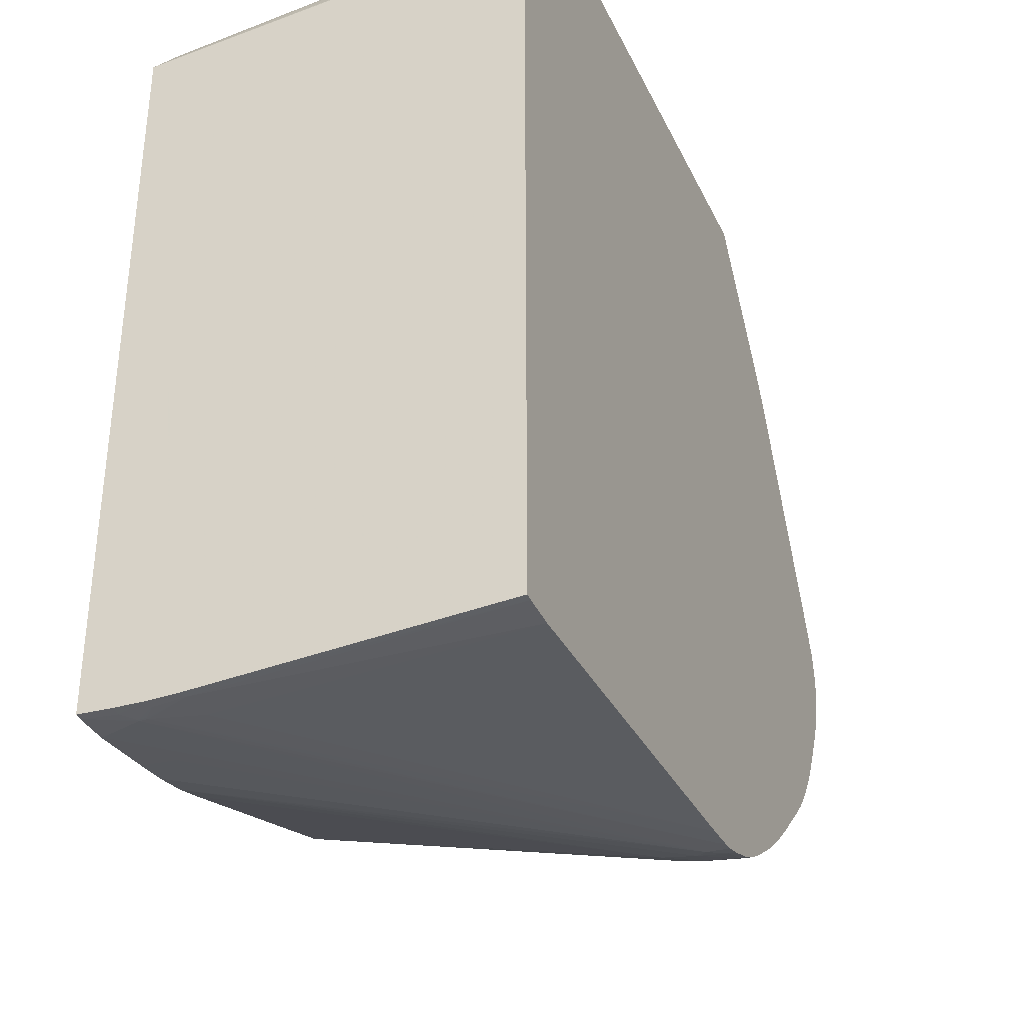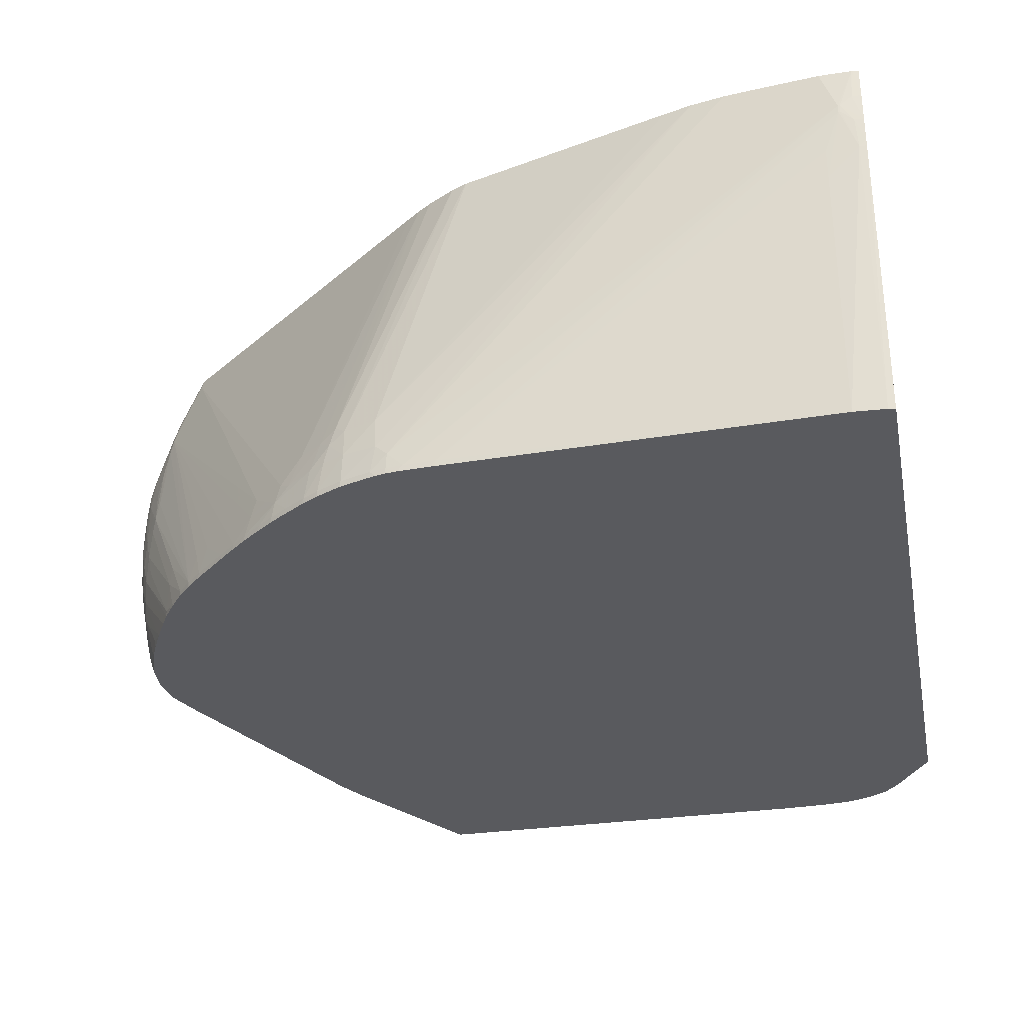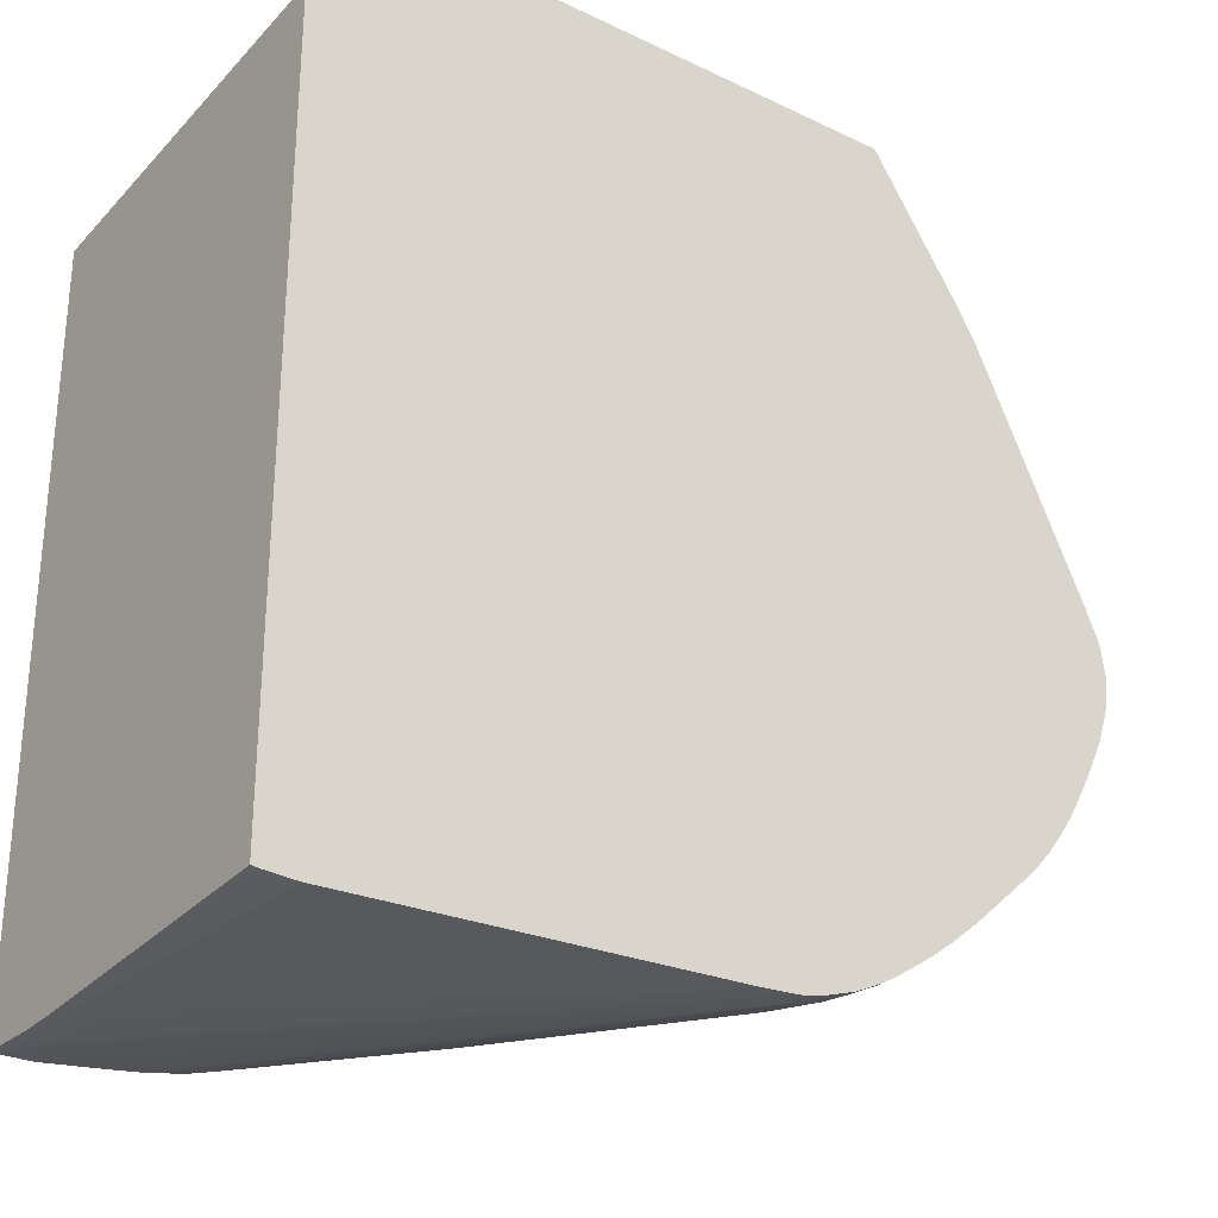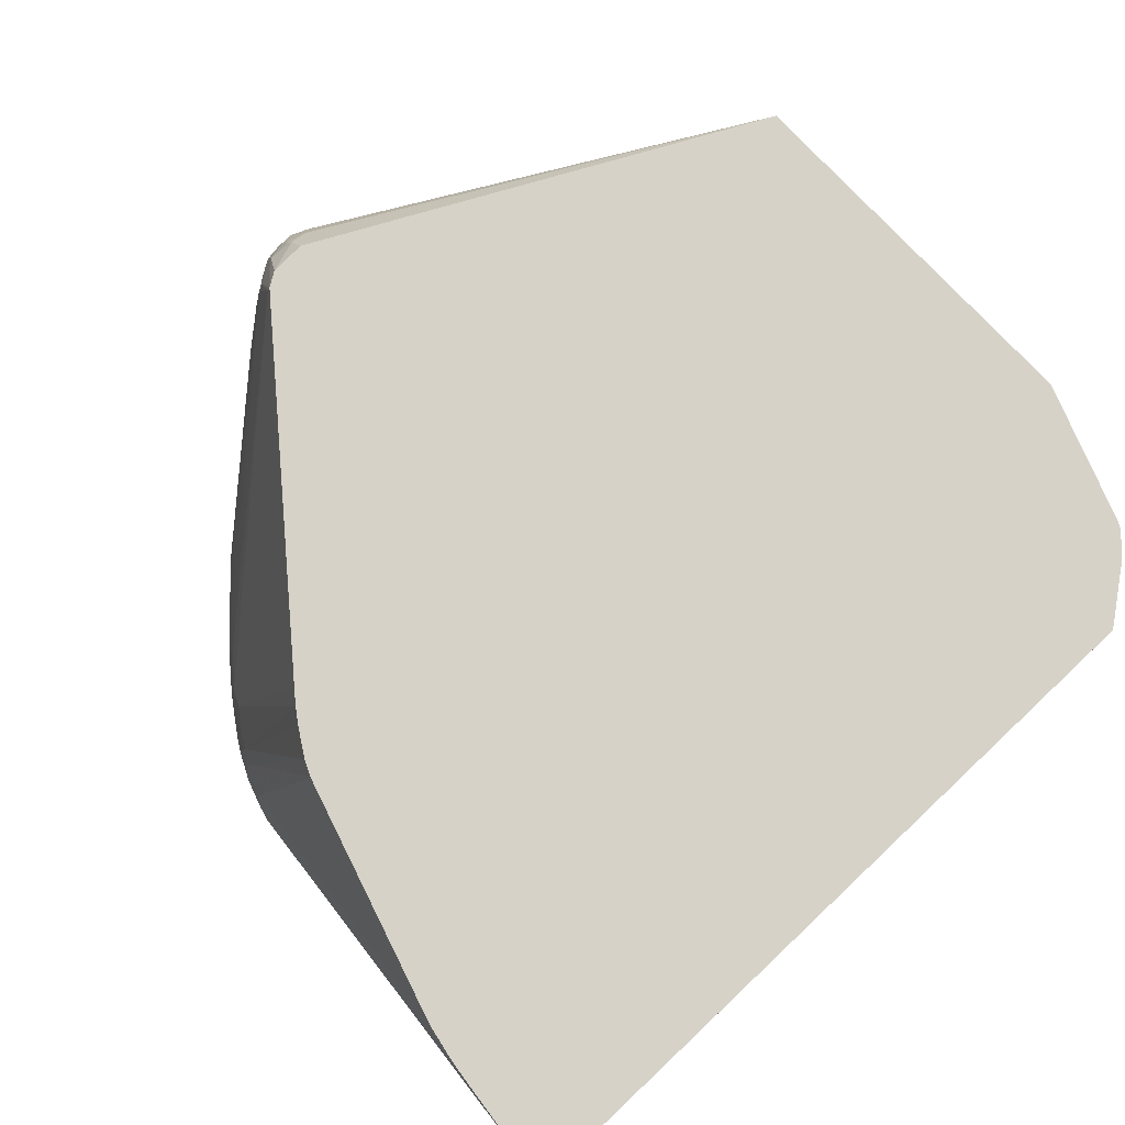
<metadata>
{"format":"obj","ext":"obj","renderer":"f3d","projection":"perspective","resolution":1024,"background":"white","views":[{"elev":-35.5,"azim":113.0,"up":"+Y"},{"elev":-31.8,"azim":11.3,"up":"+Z"},{"elev":-28.5,"azim":144.2,"up":"+Y"},{"elev":77.9,"azim":46.7,"up":"+Z"}]}
</metadata>
<code>
v -0.005473 0.01247 -0.01787
v -0.00562 0.01247 -0.007415
v -0.003988 0.01242 -0.01787
v -0.01996 0.01247 -0.01787
v -0.005635 0.01247 -0.006642
v -0.003501 0.01239 -0.01787
v -0.02303 0.007811 -0.01787
v -0.025 0.006678 -0.01455
v -0.02035 0.01247 -0.01667
v -0.005743 0.01247 -0.005978
v -0.002746 0.0123 -0.01787
v -0.002848 0.01232 -0.01787
v -0.02327 0.00742 -0.01787
v -0.02857 -0.00211 -0.01619
v -0.02903 -0.00171 -0.01424
v -0.0294 -0.001749 -0.0131
v -0.02953 -0.001353 -0.01196
v -0.02961 -0.001169 -0.01132
v -0.02508 0.006876 -0.01379
v -0.02054 0.01247 -0.01606
v -0.02381 0.006461 -0.01787
v -0.006026 0.01247 -0.005143
v -0.001625 0.01068 -0.003941
v -0.001754 0.01198 -0.01787
v -0.00262 0.01228 -0.01787
v -0.02842 -0.002471 -0.01695
v -0.02867 -0.002849 -0.01655
v -0.02905 -0.002849 -0.01538
v -0.02966 -0.002152 -0.01273
v -0.02972 -0.001921 -0.01196
v -0.02977 -0.001614 -0.0109
v -0.02965 -0.001073 -0.01056
v -0.02509 0.006879 -0.0131
v -0.0247 0.007447 -0.0131
v -0.02084 0.01247 -0.01424
v -0.02079 0.01247 -0.01473
v -0.02069 0.01247 -0.01538
v -0.02766 -0.001689 -0.01787
v -0.006555 0.01247 -0.003941
v -0.001366 0.01053 -0.003941
v -0.001493 0.01182 -0.01787
v -0.02853 -0.003225 -0.01722
v -0.02815 -0.002849 -0.01787
v -0.02878 -0.003985 -0.01652
v -0.02937 -0.002849 -0.01424
v -0.02957 -0.002849 -0.01344
v -0.02967 -0.002849 -0.01287
v -0.0298 -0.002849 -0.01196
v -0.02989 -0.002849 -0.01082
v -0.02981 -0.00171 -0.009684
v -0.02965 -0.001088 -0.009684
v -0.02507 0.006852 -0.01246
v -0.0241 0.008171 -0.01196
v -0.02085 0.01247 -0.01031
v -0.02089 0.01247 -0.01148
v -0.0209 0.01247 -0.01255
v -0.02088 0.01247 -0.01366
v -0.01994 0.01247 -0.003941
v -0.00103 0.01152 -0.01787
v -0.0006147 0.009794 -0.003941
v -0.02831 -0.003985 -0.01787
v -0.02854 -0.003985 -0.01726
v -0.02819 -0.003087 -0.01787
v -0.02909 -0.003985 -0.01538
v -0.02851 -0.004686 -0.01718
v -0.02965 -0.003553 -0.01278
v -0.02933 -0.003985 -0.01424
v -0.02987 -0.002849 -0.009684
v -0.02969 -0.003652 -0.01196
v -0.02972 -0.003661 -0.01082
v -0.02965 -0.002167 -0.007869
v -0.02969 -0.001755 -0.008653
v -0.02962 -0.001136 -0.009106
v -0.02471 0.0073 -0.01203
v -0.02052 0.01247 -0.006716
v -0.02077 0.01247 -0.009242
v -0.02952 -0.001407 -0.008346
v -0.02931 -0.001755 -0.007456
v -0.02857 -0.002143 -0.005519
v -0.02778 -0.002804 -0.003941
v -0.0005726 0.011 -0.01787
v -0.0005305 0.009683 -0.003941
v -0.02818 -0.005097 -0.01787
v -0.02861 -0.004935 -0.01652
v -0.02827 -0.005088 -0.0176
v -0.0295 -0.003955 -0.01314
v -0.02873 -0.005236 -0.01548
v -0.02895 -0.005124 -0.01424
v -0.02971 -0.003601 -0.009684
v -0.02967 -0.003514 -0.008781
v -0.02961 -0.003348 -0.008022
v -0.02972 -0.002919 -0.008458
v -0.02965 -0.002591 -0.007869
v -0.0295 -0.00422 -0.01196
v -0.02907 -0.002849 -0.006266
v -0.02866 -0.002849 -0.005299
v -0.02836 -0.002849 -0.004729
v -0.02778 -0.00281 -0.003941
v 0.0008192 0.007883 -0.003941
v -0.0004764 0.01086 -0.01787
v -0.0281 -0.005359 -0.01787
v -0.02842 -0.005503 -0.01652
v -0.02786 -0.006264 -0.01766
v -0.02847 -0.005686 -0.01593
v -0.02901 -0.005124 -0.0131
v -0.02853 -0.005783 -0.01517
v -0.02857 -0.00584 -0.01424
v -0.02945 -0.004229 -0.01082
v -0.02938 -0.004169 -0.009684
v -0.02934 -0.003928 -0.008458
v -0.02949 -0.002919 -0.007456
v -0.02905 -0.003985 -0.007406
v -0.02873 -0.004015 -0.006357
v -0.02862 -0.003658 -0.005344
v -0.02898 -0.005124 -0.01196
v -0.02773 -0.004067 -0.003941
v 0.0008192 -0.0181 -0.003941
v 0.0008192 0.008854 -0.01787
v 0.0007321 0.009028 -0.01787
v -0.0278 -0.006267 -0.01787
v -0.02772 -0.006456 -0.01787
v -0.02745 -0.007045 -0.01787
v -0.02747 -0.007087 -0.01766
v -0.02808 -0.006264 -0.01652
v -0.02857 -0.005825 -0.0131
v -0.02717 -0.007658 -0.01766
v -0.02658 -0.008698 -0.01787
v -0.02627 -0.009227 -0.01787
v -0.02628 -0.009236 -0.01766
v -0.02819 -0.006408 -0.01424
v -0.02881 -0.005197 -0.01087
v -0.0285 -0.00572 -0.01129
v -0.02881 -0.004944 -0.009684
v -0.02871 -0.004797 -0.008544
v -0.02857 -0.00465 -0.007406
v -0.02849 -0.004565 -0.006798
v -0.02836 -0.004415 -0.006038
v -0.02825 -0.004015 -0.005029
v -0.0274 -0.004596 -0.003941
v -0.02853 -0.005765 -0.01196
v 0.0008192 -0.0181 -0.003988
v 0.0006148 -0.01812 -0.003941
v 0.0008192 -0.01761 -0.01787
v -0.02705 -0.007829 -0.01787
v -0.02627 -0.009209 -0.01652
v -0.02578 -0.009954 -0.01787
v -0.02588 -0.009807 -0.01766
v -0.02841 -0.005623 -0.01053
v -0.02624 -0.009158 -0.01577
v -0.0248 -0.01113 -0.01766
v -0.02747 -0.004659 -0.00425
v -0.02463 -0.01098 -0.01652
v -0.02405 -0.01151 -0.01652
v -0.0229 -0.01264 -0.01676
v -0.02172 -0.01373 -0.01686
v -0.02159 -0.01362 -0.0161
v -0.01645 -0.0133 -0.003941
v 0.0008192 -0.01816 -0.005136
v 0.0005667 -0.01813 -0.003941
v 0.0005667 -0.01813 -0.003988
v 0.0004856 -0.01819 -0.00514
v 0.0008192 -0.01816 -0.007406
v 0.0005938 -0.01763 -0.01787
v -0.02531 -0.01056 -0.01766
v -0.02531 -0.01056 -0.01787
v -0.02481 -0.01113 -0.01787
v -0.02471 -0.01124 -0.01787
v -0.02424 -0.01169 -0.01787
v -0.02423 -0.01168 -0.01766
v -0.02037 -0.0147 -0.01631
v -0.02304 -0.01277 -0.01766
v -0.02242 -0.01334 -0.01766
v -0.02185 -0.01384 -0.01766
v -0.02051 -0.01481 -0.01707
v -0.02105 -0.01422 -0.01659
v -0.01596 -0.01368 -0.003941
v -0.01959 -0.01498 -0.01538
v 0.0008192 -0.01819 -0.006233
v -1.347e-05 -0.01823 -0.005527
v -0.0005696 -0.01811 -0.003941
v 5.266e-05 -0.01823 -0.005527
v 0.0008192 -0.01817 -0.007152
v 0.0005667 -0.01818 -0.007406
v 0.0005667 -0.01764 -0.01787
v -0.02352 -0.01236 -0.01787
v -0.02306 -0.01279 -0.01787
v -0.01997 -0.01509 -0.01662
v -0.02243 -0.01336 -0.01787
v -0.02186 -0.01385 -0.01787
v -0.02129 -0.01431 -0.01787
v -0.02114 -0.01441 -0.01766
v -0.02057 -0.01486 -0.01766
v -0.01993 -0.0153 -0.01766
v -0.01902 -0.01573 -0.01652
v -0.01547 -0.01402 -0.003941
v -0.01873 -0.0156 -0.01538
v -0.01813 -0.01589 -0.015
v 0.0004856 -0.01821 -0.006221
v -1.347e-05 -0.01823 -0.005811
v -0.0005696 -0.01811 -0.003988
v -0.01595 -0.01709 -0.01708
v -0.01538 -0.01715 -0.01766
v -0.002803 -0.01786 -0.003941
v 5.266e-05 -0.01823 -0.005811
v -0.0005696 -0.01811 -0.008544
v -0.0005696 -0.01769 -0.01787
v -0.02058 -0.01486 -0.01787
v -0.02006 -0.01522 -0.01787
v -0.01916 -0.01582 -0.01766
v -0.01845 -0.01608 -0.01652
v -0.01831 -0.016 -0.01576
v -0.01546 -0.01403 -0.003941
v -0.01771 -0.01621 -0.01538
v -0.01444 -0.01464 -0.003941
v -0.0005696 -0.01815 -0.007406
v -0.01424 -0.01722 -0.01766
v -0.002848 -0.01792 -0.005126
v -0.0164 -0.01691 -0.01663
v -0.01655 -0.01696 -0.01766
v -0.01598 -0.01709 -0.01766
v -0.003943 -0.01772 -0.003941
v -0.005082 -0.0175 -0.003941
v -0.005127 -0.01749 -0.003941
v -0.01558 -0.01713 -0.01787
v -0.01424 -0.01721 -0.01787
v -0.0193 -0.01572 -0.01787
v -0.01915 -0.01582 -0.01787
v -0.01905 -0.01588 -0.01787
v -0.01859 -0.01615 -0.01787
v -0.01859 -0.01615 -0.01766
v -0.01765 -0.01647 -0.01652
v -0.01651 -0.01667 -0.01538
v -0.0139 -0.01489 -0.003941
v -0.01445 -0.0172 -0.01787
v -0.01765 -0.0166 -0.01766
v -0.01652 -0.01696 -0.01787
v -0.01636 -0.017 -0.01787
v -0.01598 -0.01709 -0.01787
v -0.01675 -0.01689 -0.01787
v -0.006122 -0.01722 -0.003941
v -0.01783 -0.01651 -0.01787
v -0.01388 -0.0149 -0.003941
v -0.01765 -0.01659 -0.01787
f 132 150 148
f 129 146 147
f 129 147 145
f 129 145 130
f 132 140 149
f 132 134 133
f 132 149 150
f 134 148 135
f 128 146 129
f 132 148 134
f 126 144 127
f 115 140 132
f 125 130 145
f 123 126 124
f 123 144 126
f 122 144 123
f 117 142 141
f 115 132 131
f 115 125 140
f 114 139 116
f 114 138 139
f 114 137 138
f 135 148 150
f 113 136 137
f 113 137 114
f 125 145 140
f 135 150 136
f 147 165 164
f 136 150 152
f 151 170 157
f 112 136 113
f 151 156 170
f 150 169 152
f 150 168 169
f 150 167 168
f 150 166 167
f 150 164 166
f 149 164 150
f 146 165 147
f 145 164 149
f 145 147 164
f 136 151 137
f 143 162 163
f 142 160 161
f 142 159 160
f 141 142 158
f 140 145 149
f 139 151 157
f 137 139 138
f 137 151 139
f 136 156 151
f 136 155 156
f 136 154 155
f 136 153 154
f 136 152 153
f 142 161 158
f 110 136 112
f 91 114 111
f 110 134 135
f 99 117 141
f 97 116 98
f 97 114 116
f 96 114 97
f 95 114 96
f 95 111 114
f 94 115 108
f 94 105 115
f 93 111 95
f 91 113 114
f 91 112 113
f 91 110 112
f 99 141 158
f 91 93 92
f 90 110 91
f 90 109 110
f 89 109 90
f 89 108 109
f 89 94 108
f 88 107 105
f 88 106 107
f 88 104 106
f 88 105 94
f 87 104 88
f 87 102 104
f 152 169 153
f 91 111 93
f 99 158 178
f 99 178 182
f 99 182 162
f 110 133 134
f 109 133 110
f 109 132 133
f 109 131 132
f 109 115 131
f 108 115 109
f 107 128 129
f 107 130 125
f 107 129 130
f 106 128 107
f 106 127 128
f 106 126 127
f 106 124 126
f 105 125 115
f 105 107 125
f 104 124 106
f 104 123 124
f 103 123 104
f 103 122 123
f 103 121 122
f 103 120 121
f 102 103 104
f 101 120 103
f 99 119 100
f 99 118 119
f 99 143 118
f 99 162 143
f 110 135 136
f 153 171 154
f 205 215 216
f 154 171 172
f 205 216 206
f 86 88 94
f 202 224 216
f 202 220 224
f 201 223 218
f 201 222 223
f 201 221 222
f 201 203 221
f 201 217 203
f 201 220 202
f 201 219 220
f 201 218 219
f 206 216 225
f 200 217 201
f 199 216 215
f 199 202 216
f 199 215 205
f 197 214 212
f 197 213 214
f 197 211 213
f 196 211 197
f 195 197 212
f 194 211 196
f 194 210 211
f 194 209 210
f 193 209 194
f 200 203 217
f 208 226 209
f 209 226 227
f 209 227 228
f 232 242 233
f 232 240 242
f 230 235 231
f 229 235 230
f 229 241 235
f 223 240 232
f 220 238 224
f 219 239 236
f 219 235 239
f 219 238 220
f 219 237 238
f 219 236 237
f 218 223 232
f 218 235 219
f 218 231 235
f 218 232 231
f 216 234 225
f 216 224 234
f 213 233 214
f 213 232 233
f 213 231 232
f 211 231 213
f 210 231 211
f 210 230 231
f 209 230 210
f 209 229 230
f 209 228 229
f 193 208 209
f 153 169 171
f 192 208 193
f 190 192 191
f 171 188 172
f 171 186 188
f 170 187 177
f 170 174 187
f 170 175 174
f 169 186 171
f 169 185 186
f 168 185 169
f 164 165 166
f 162 184 163
f 162 183 184
f 162 182 183
f 172 188 173
f 161 181 178
f 160 179 181
f 159 180 179
f 159 179 160
f 158 161 178
f 157 177 176
f 157 170 177
f 156 175 170
f 155 175 156
f 155 174 175
f 155 173 174
f 155 172 173
f 154 172 155
f 160 181 161
f 173 189 190
f 173 190 191
f 173 191 174
f 190 207 192
f 187 194 196
f 183 206 184
f 183 205 206
f 183 199 205
f 183 204 199
f 183 198 204
f 182 198 183
f 181 204 198
f 180 203 200
f 179 202 199
f 179 201 202
f 179 200 201
f 179 180 200
f 179 204 181
f 179 199 204
f 178 198 182
f 178 181 198
f 177 187 196
f 176 197 195
f 176 196 197
f 176 177 196
f 174 194 187
f 174 193 194
f 174 192 193
f 174 191 192
f 173 188 189
f 192 207 208
f 85 103 102
f 29 48 30
f 84 102 87
f 8 17 18
f 8 16 17
f 8 15 16
f 8 14 15
f 7 13 8
f 5 12 6
f 5 11 12
f 5 10 11
f 4 8 9
f 4 7 8
f 3 5 6
f 2 5 3
f 8 18 19
f 1 5 2
f 1 22 10
f 1 39 22
f 1 58 39
f 1 75 58
f 1 76 75
f 1 54 76
f 1 55 54
f 1 56 55
f 1 57 56
f 1 35 57
f 1 36 35
f 1 37 36
f 1 10 5
f 1 20 37
f 8 19 20
f 8 13 21
f 23 40 24
f 22 39 23
f 21 38 26
f 19 37 20
f 19 36 37
f 19 35 36
f 19 34 35
f 19 33 34
f 19 32 33
f 18 32 19
f 18 31 32
f 18 30 31
f 8 20 9
f 18 29 30
f 16 29 17
f 14 21 26
f 14 16 15
f 14 29 16
f 14 28 29
f 14 27 28
f 14 26 27
f 10 25 11
f 10 24 25
f 10 23 24
f 10 22 23
f 8 21 14
f 17 29 18
f 1 9 20
f 1 4 9
f 1 7 4
f 1 243 241
f 1 239 243
f 1 236 239
f 1 237 236
f 1 238 237
f 1 224 238
f 1 234 224
f 1 225 234
f 1 206 225
f 1 184 206
f 1 163 184
f 1 143 163
f 1 241 229
f 1 118 143
f 1 100 119
f 1 81 100
f 1 59 81
f 1 41 59
f 1 24 41
f 1 25 24
f 1 11 25
f 1 12 11
f 1 6 12
f 1 3 6
f 1 2 3
f 235 243 239
f 1 119 118
f 1 229 228
f 1 228 227
f 1 227 226
f 1 13 7
f 1 21 13
f 1 38 21
f 1 43 38
f 1 63 43
f 1 61 63
f 1 83 61
f 1 101 83
f 1 120 101
f 1 121 120
f 1 122 121
f 1 144 122
f 1 127 144
f 1 128 127
f 1 146 128
f 1 165 146
f 1 166 165
f 1 167 166
f 1 168 167
f 1 185 168
f 1 186 185
f 1 188 186
f 1 189 188
f 1 190 189
f 1 207 190
f 1 208 207
f 1 226 208
f 23 39 58
f 85 101 103
f 23 58 80
f 23 98 116
f 64 84 67
f 64 65 84
f 61 83 65
f 61 65 62
f 60 82 81
f 59 60 81
f 58 79 80
f 58 78 79
f 58 77 78
f 58 73 77
f 58 75 73
f 53 74 75
f 65 85 84
f 53 76 54
f 52 75 74
f 52 73 75
f 52 74 53
f 51 73 52
f 50 73 51
f 50 72 73
f 50 71 72
f 50 68 71
f 49 70 68
f 49 69 70
f 49 66 69
f 49 68 50
f 53 75 76
f 48 66 49
f 65 83 85
f 66 86 69
f 84 85 102
f 83 101 85
f 81 99 100
f 81 82 99
f 79 98 80
f 79 97 98
f 79 96 97
f 71 78 77
f 71 79 78
f 71 96 79
f 71 95 96
f 71 93 95
f 66 67 86
f 71 73 72
f 70 94 89
f 69 94 70
f 69 86 94
f 68 93 71
f 68 92 93
f 68 91 92
f 68 90 91
f 68 89 90
f 68 70 89
f 67 88 86
f 67 87 88
f 67 84 87
f 71 77 73
f 47 66 48
f 46 67 66
f 46 64 67
f 27 42 28
f 26 43 42
f 26 38 43
f 26 42 27
f 24 40 41
f 23 60 40
f 23 82 60
f 23 99 82
f 23 117 99
f 23 142 117
f 23 159 142
f 23 180 159
f 28 44 45
f 23 203 180
f 23 222 221
f 23 223 222
f 23 240 223
f 23 242 240
f 23 233 242
f 23 214 233
f 23 212 214
f 23 195 212
f 23 176 195
f 23 157 176
f 23 139 157
f 23 116 139
f 23 221 203
f 28 45 29
f 28 42 44
f 29 45 46
f 46 66 47
f 45 64 46
f 44 65 64
f 44 62 65
f 44 64 45
f 42 63 61
f 42 43 63
f 42 62 44
f 42 61 62
f 40 60 59
f 40 59 41
f 34 57 35
f 34 56 57
f 34 55 56
f 34 54 55
f 34 53 54
f 34 52 53
f 33 51 52
f 33 52 34
f 32 51 33
f 32 50 51
f 31 50 32
f 31 49 50
f 30 49 31
f 30 48 49
f 29 47 48
f 29 46 47
f 23 80 98
f 235 241 243

</code>
